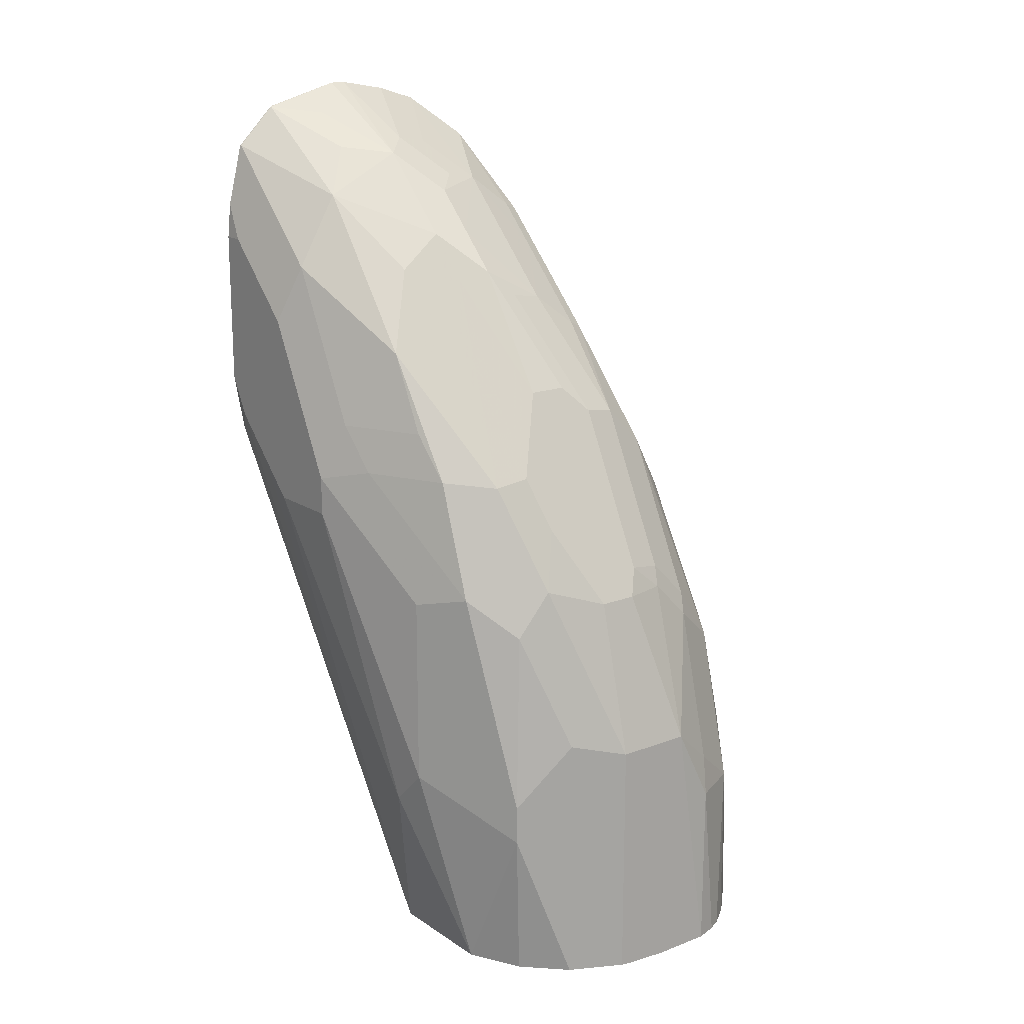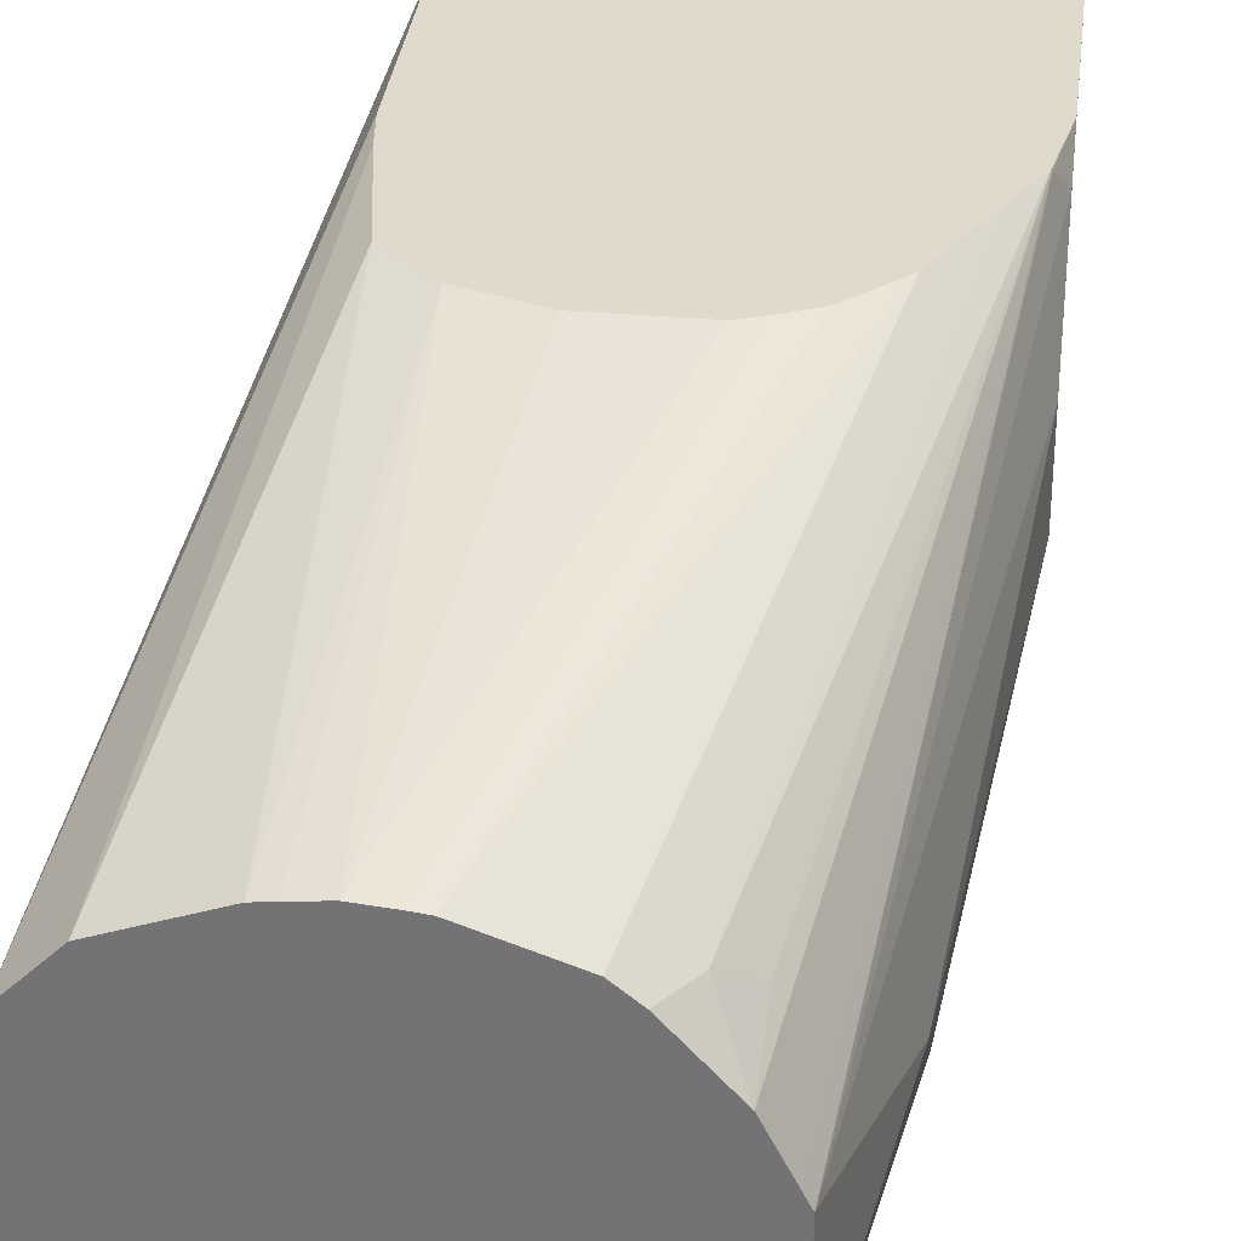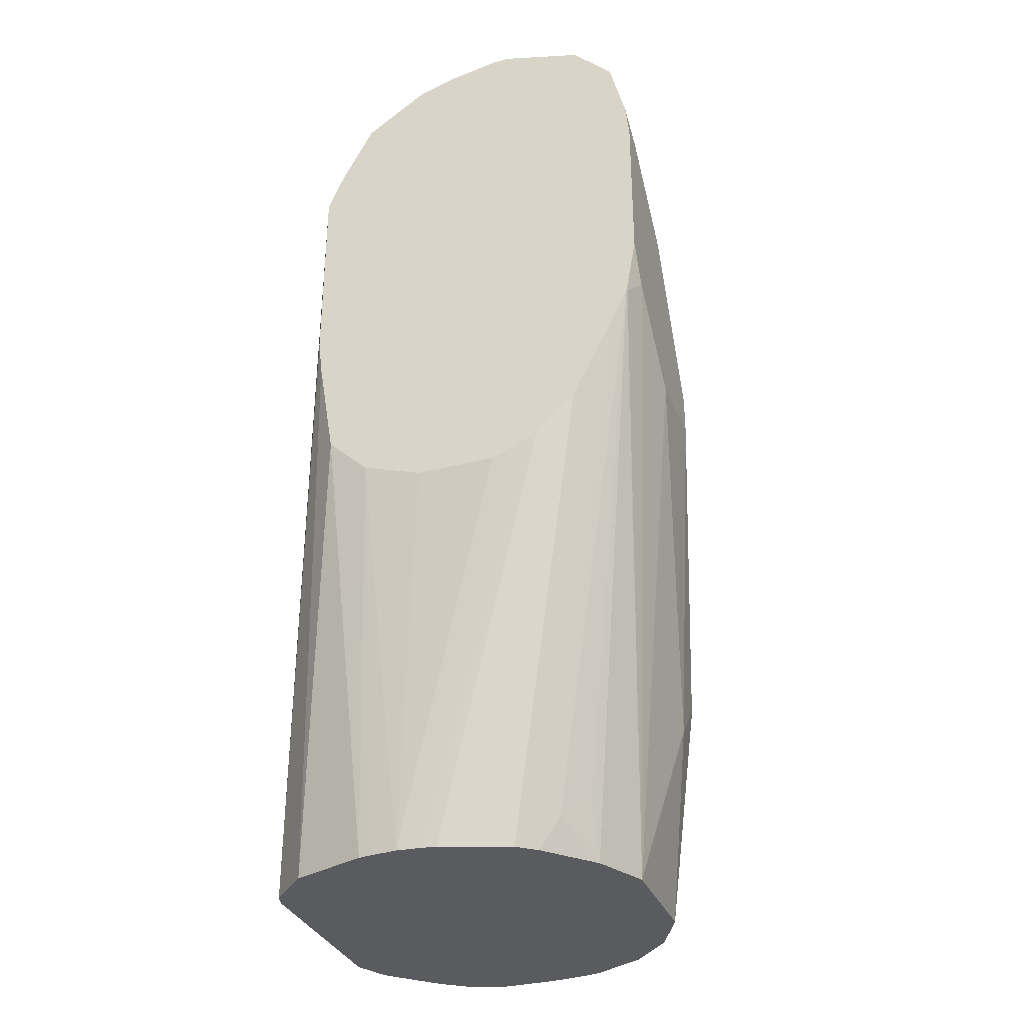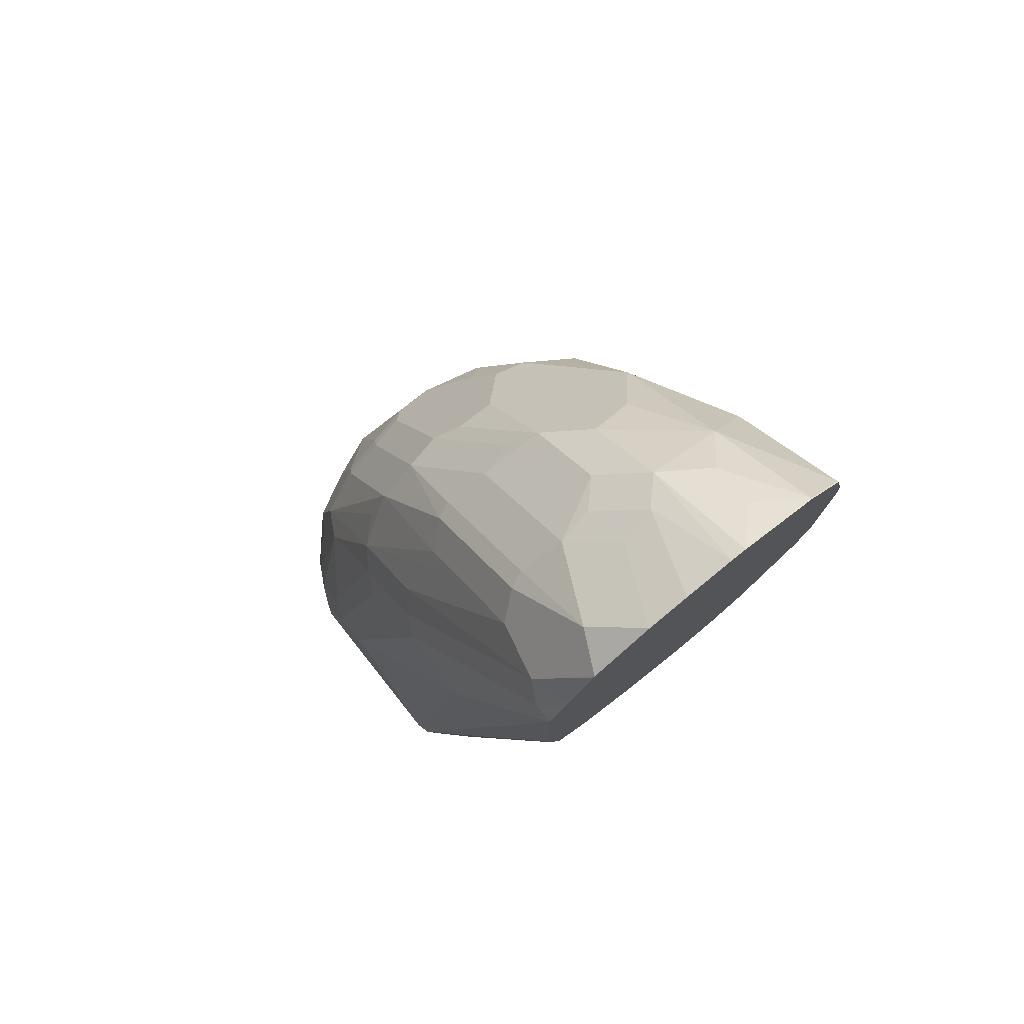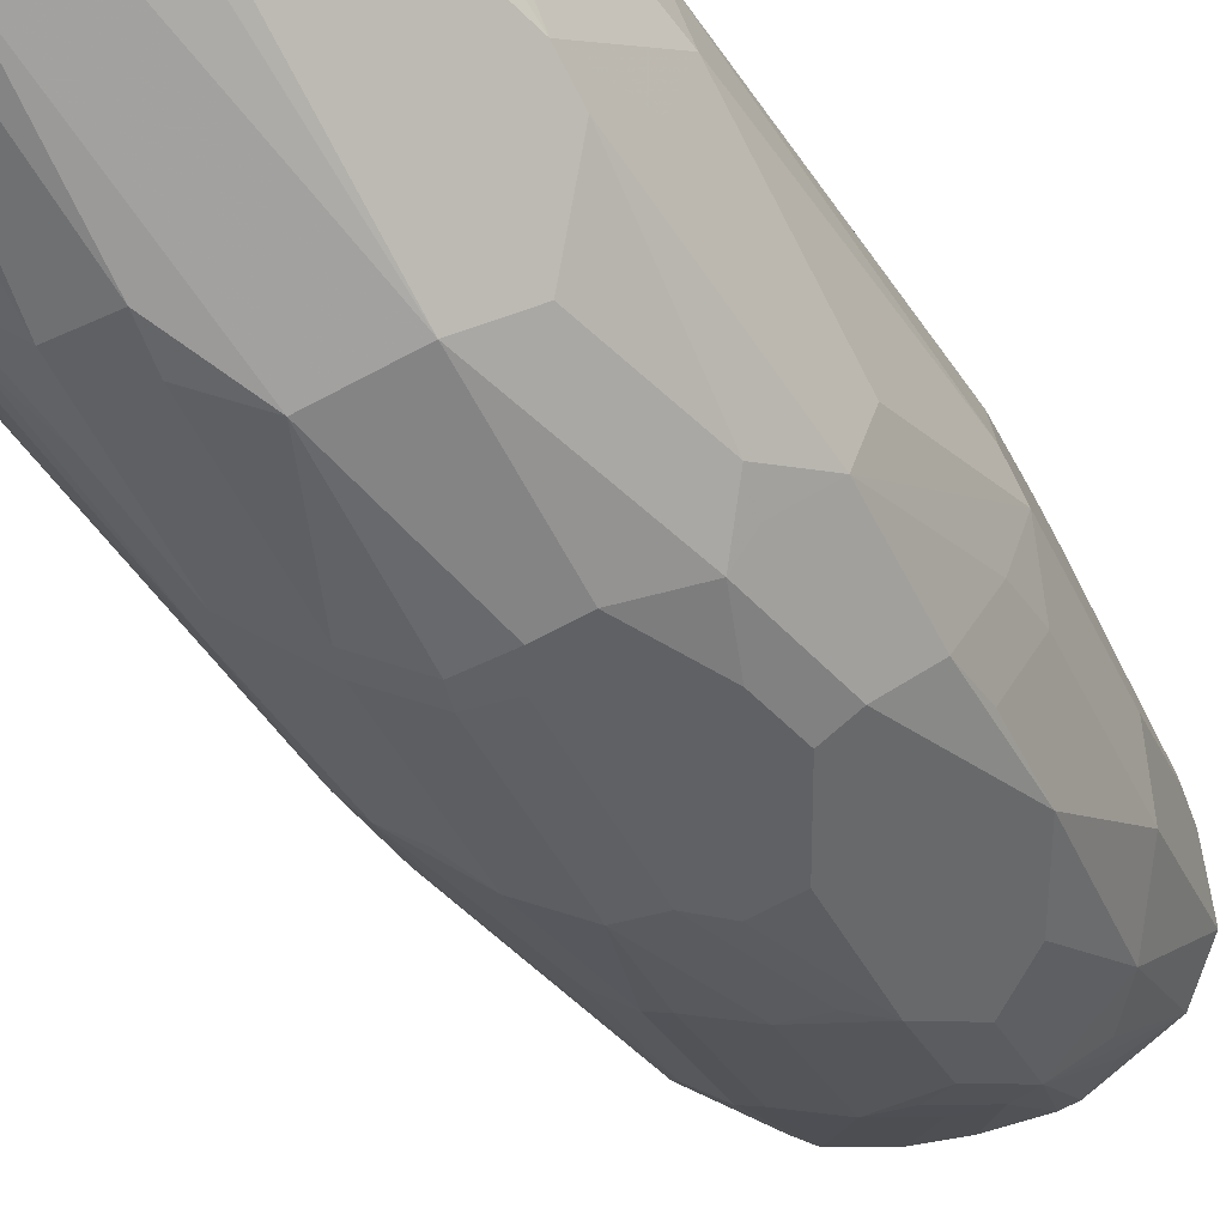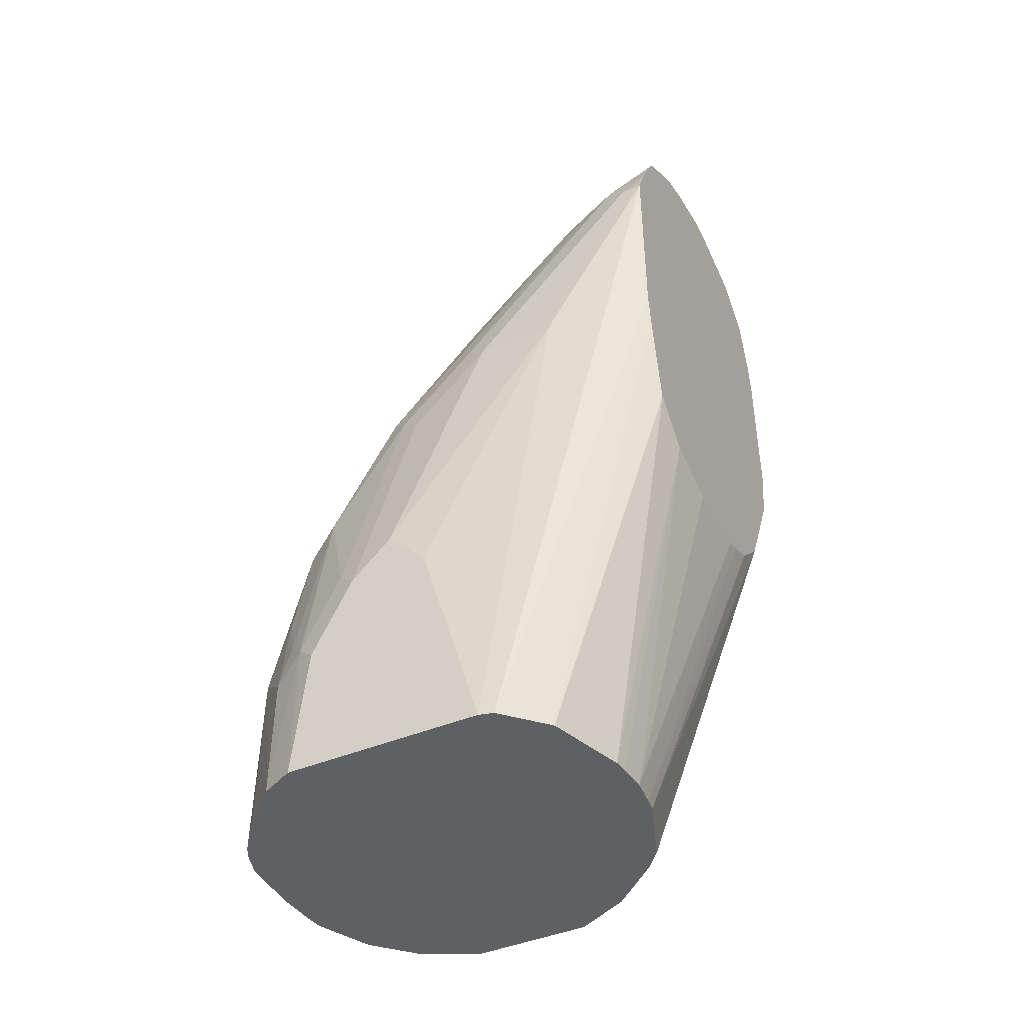
<metadata>
{"format":"obj","ext":"obj","renderer":"f3d","projection":"perspective","resolution":1024,"background":"white","views":[{"elev":16.8,"azim":-37.5,"up":"+Z"},{"elev":33.1,"azim":-173.1,"up":"+Y"},{"elev":-33.0,"azim":-160.4,"up":"+Z"},{"elev":77.9,"azim":141.5,"up":"+Z"},{"elev":-73.6,"azim":-152.5,"up":"+Y"},{"elev":-43.7,"azim":116.2,"up":"+Z"}]}
</metadata>
<code>
v -0.08839 -0.27 0.4899
v -0.06984 -0.3021 0.3256
v -0.1233 -0.27 0.4899
v -0.0622 -0.27 0.4986
v -0.05884 -0.3032 0.3256
v -0.08123 -0.3031 0.3256
v -0.1311 -0.27 0.4927
v -0.04421 -0.27 0.5155
v -0.05237 -0.304 0.3256
v -0.08728 -0.3039 0.3256
v -0.1437 -0.27 0.4986
v -0.03679 -0.27 0.5604
v -0.01915 -0.3159 0.3256
v -0.1175 -0.3148 0.3256
v -0.1612 -0.27 0.5155
v -0.03492 -0.27 0.576
v -0.001687 -0.3334 0.3256
v -0.1259 -0.3216 0.3256
v -0.1353 -0.3229 0.3404
v -0.179 -0.27 0.5504
v -0.03492 -0.27 0.6633
v 2.37e-05 -0.3396 0.3256
v -0.01746 -0.3142 0.5586
v -0.1454 -0.3433 0.3256
v -0.1462 -0.3317 0.3491
v -0.1872 -0.27 0.5667
v -0.1831 -0.27 0.5586
v -0.04113 -0.27 0.6781
v -0.03492 -0.2793 0.6633
v 2.37e-05 -0.3491 0.3316
v 2.37e-05 -0.4249 0.3256
v -1.39e-05 -0.3666 0.419
v -1.39e-05 -0.384 0.4364
v -0.01746 -0.3491 0.5586
v -0.1492 -0.3509 0.3256
v -0.1876 -0.2706 0.5673
v -0.1875 -0.27 0.5678
v -0.1551 -0.3625 0.3256
v -0.1571 -0.3666 0.3256
v -0.04385 -0.27 0.6835
v -0.03929 -0.288 0.672
v 2.37e-05 -0.4189 0.3316
v 2.37e-05 -0.4247 0.3258
v -1.39e-05 -0.4015 0.419
v -1.39e-05 -0.4189 0.384
v -0.004375 -0.4277 0.3928
v -0.003022 -0.431 0.3256
v -0.02182 -0.3579 0.5673
v -0.01746 -0.384 0.5237
v -0.192 -0.2793 0.576
v -0.192 -0.27 0.5935
v -0.1571 -0.4189 0.3256
v -0.1745 -0.384 0.4015
v -0.192 -0.3142 0.5411
v -0.192 -0.2968 0.5586
v -0.05606 -0.27 0.7064
v -0.05673 -0.2706 0.7069
v -0.04583 -0.3142 0.6633
v -0.02838 -0.3666 0.576
v -0.004375 -0.4102 0.4277
v -0.01165 -0.4422 0.384
v -0.007271 -0.4395 0.3256
v -0.02182 -0.4277 0.48
v -0.01092 -0.4364 0.4015
v -0.02838 -0.4015 0.5411
v -0.02182 -0.3753 0.5498
v -0.02182 -0.3927 0.5324
v -0.192 -0.27 0.6633
v -0.151 -0.4311 0.3256
v -0.1513 -0.448 0.3957
v -0.1745 -0.4015 0.419
v -0.192 -0.3491 0.5411
v -0.05683 -0.27 0.7071
v -0.06547 -0.288 0.7069
v -0.05673 -0.3229 0.672
v -0.06997 -0.27 0.7159
v -0.08222 -0.27 0.7241
v -0.08292 -0.2706 0.7244
v -0.04583 -0.3491 0.6284
v -0.02182 -0.4451 0.4277
v -0.0291 -0.4597 0.4015
v -0.02472 -0.457 0.3256
v -0.0291 -0.4422 0.4713
v -0.04583 -0.3666 0.6109
v -0.04801 -0.4102 0.5673
v -0.03929 -0.4102 0.5498
v -0.192 -0.2793 0.6633
v -0.1904 -0.27 0.6791
v -0.1454 -0.4422 0.3256
v -0.128 -0.4597 0.3256
v -0.1169 -0.4652 0.3256
v -0.1513 -0.448 0.4132
v -0.1629 -0.4248 0.4248
v -0.1745 -0.4015 0.5062
v -0.192 -0.3491 0.5586
v -0.08292 -0.3229 0.6895
v -0.06401 -0.3259 0.6749
v -0.05673 -0.3579 0.6371
v -0.08307 -0.27 0.7247
v -0.1013 -0.27 0.7303
v -0.1004 -0.3055 0.7069
v -0.05019 -0.4669 0.419
v -0.05237 -0.4713 0.4015
v -0.03906 -0.4682 0.3256
v -0.03011 -0.4617 0.3256
v -0.05019 -0.4495 0.4888
v -0.04801 -0.4451 0.4975
v -0.05673 -0.3753 0.6196
v -0.06547 -0.4102 0.5848
v -0.192 -0.3142 0.6284
v -0.1891 -0.2939 0.6604
v -0.1833 -0.288 0.6895
v -0.1836 -0.27 0.7064
v -0.1047 -0.4713 0.3256
v -0.1047 -0.4713 0.4364
v -0.128 -0.4597 0.4422
v -0.1454 -0.4422 0.4946
v -0.1629 -0.4248 0.512
v -0.1804 -0.3724 0.5644
v -0.1833 -0.3579 0.5848
v -0.0989 -0.3259 0.6924
v -0.1105 -0.3375 0.6866
v -0.1105 -0.355 0.6691
v -0.08292 -0.3753 0.6371
v -0.06401 -0.3433 0.6575
v -0.06401 -0.3782 0.6226
v -0.1233 -0.27 0.7343
v -0.1164 -0.3084 0.7099
v -0.06984 -0.4713 0.4364
v -0.05542 -0.4743 0.3256
v -0.0453 -0.4713 0.3256
v -0.06765 -0.4495 0.5062
v -0.06547 -0.4451 0.515
v -0.08147 -0.4131 0.5876
v -0.08147 -0.448 0.5179
v -0.1833 -0.3229 0.6546
v -0.1629 -0.32 0.6866
v -0.1833 -0.2706 0.7069
v -0.1833 -0.27 0.7069
v -0.09866 -0.4725 0.3256
v -0.08123 -0.4743 0.3256
v -0.1047 -0.4538 0.5062
v -0.1193 -0.4509 0.5033
v -0.1309 -0.4451 0.515
v -0.1426 -0.4393 0.5092
v -0.1629 -0.4073 0.5644
v -0.1658 -0.3927 0.5848
v -0.1658 -0.3753 0.6196
v -0.128 -0.32 0.7041
v -0.1105 -0.3724 0.6516
v -0.128 -0.355 0.6691
v -0.0989 -0.3782 0.64
v -0.1304 -0.27 0.7343
v -0.08728 -0.4538 0.5062
v -0.09311 -0.4073 0.5993
v -0.09311 -0.4422 0.5295
v -0.1484 -0.3055 0.7069
v -0.1658 -0.2706 0.7244
v -0.1484 -0.3579 0.6546
v -0.1827 -0.27 0.7075
v -0.1105 -0.4422 0.5295
v -0.128 -0.4248 0.5644
v -0.1222 -0.4364 0.5411
v -0.1426 -0.4218 0.5615
v -0.1454 -0.2851 0.7215
v -0.1251 -0.3695 0.6488
v -0.1105 -0.4073 0.5993
v -0.1653 -0.27 0.7247
v -0.1658 -0.27 0.7244
f 96 121 122
f 96 122 123
f 92 117 118
f 96 101 121
f 95 120 110
f 95 119 120
f 95 118 119
f 94 118 95
f 88 112 113
f 91 116 92
f 91 115 116
f 91 114 115
f 88 111 112
f 88 110 111
f 87 110 88
f 85 108 109
f 85 109 107
f 92 116 117
f 96 123 124
f 103 129 130
f 96 125 97
f 109 135 133
f 84 108 85
f 109 134 135
f 108 126 109
f 107 133 132
f 107 109 133
f 106 132 129
f 106 107 132
f 103 131 104
f 103 130 131
f 102 106 129
f 102 129 103
f 101 128 121
f 100 128 101
f 100 127 128
f 98 126 108
f 98 125 126
f 96 124 125
f 83 107 106
f 71 118 94
f 83 86 85
f 70 93 71
f 70 118 93
f 70 92 118
f 70 91 92
f 70 90 91
f 70 89 90
f 69 89 70
f 68 87 88
f 65 86 83
f 65 85 86
f 65 84 85
f 65 79 84
f 65 67 66
f 63 65 83
f 63 67 65
f 63 80 64
f 109 126 124
f 71 93 118
f 83 85 107
f 71 94 95
f 74 78 96
f 81 105 82
f 81 104 105
f 81 103 104
f 81 102 103
f 81 106 102
f 81 83 106
f 80 83 81
f 79 108 84
f 79 98 108
f 78 101 96
f 78 100 101
f 78 99 100
f 77 99 78
f 75 125 98
f 75 97 125
f 74 97 75
f 74 96 97
f 71 95 72
f 109 124 134
f 136 148 137
f 110 112 111
f 144 162 164
f 144 163 162
f 142 144 143
f 142 163 144
f 142 161 162
f 138 160 139
f 138 158 160
f 137 159 151
f 137 148 159
f 137 158 138
f 137 157 158
f 137 149 157
f 137 151 149
f 63 83 80
f 135 142 154
f 135 161 142
f 135 156 161
f 144 164 145
f 134 156 135
f 146 164 148
f 148 151 159
f 162 166 164
f 162 167 166
f 161 167 162
f 158 169 160
f 158 168 169
f 155 161 156
f 155 167 161
f 153 158 165
f 153 168 158
f 151 164 166
f 150 151 166
f 150 167 155
f 150 166 167
f 149 158 157
f 149 165 158
f 149 153 165
f 148 164 151
f 146 148 147
f 110 136 112
f 134 155 156
f 134 152 150
f 117 145 118
f 117 144 145
f 116 144 117
f 115 144 116
f 115 143 144
f 115 142 143
f 115 154 142
f 115 129 154
f 115 130 129
f 115 141 130
f 115 140 141
f 114 140 115
f 113 138 139
f 112 136 137
f 112 138 113
f 112 137 138
f 110 120 136
f 118 145 164
f 134 150 155
f 118 164 146
f 119 146 120
f 132 135 154
f 132 133 135
f 129 132 154
f 127 153 149
f 127 149 128
f 124 152 134
f 124 150 152
f 124 126 125
f 123 151 150
f 123 149 151
f 123 150 124
f 122 149 123
f 121 149 122
f 121 128 149
f 120 148 136
f 120 147 148
f 120 146 147
f 118 146 119
f 62 81 82
f 142 162 163
f 61 80 81
f 2 14 10
f 2 18 14
f 2 24 18
f 2 35 24
f 2 38 35
f 2 39 38
f 2 52 39
f 2 69 52
f 2 89 69
f 2 90 89
f 2 91 90
f 2 114 91
f 2 141 140
f 2 130 141
f 2 131 130
f 2 104 131
f 2 105 104
f 2 10 6
f 2 82 105
f 2 6 7
f 2 4 5
f 18 24 19
f 17 23 22
f 17 21 23
f 16 21 17
f 15 19 20
f 14 19 15
f 14 18 19
f 12 17 13
f 12 16 17
f 10 15 11
f 10 14 15
f 8 13 9
f 8 12 13
f 6 11 7
f 6 10 11
f 4 9 5
f 4 8 9
f 2 7 3
f 19 24 25
f 2 62 82
f 2 31 47
f 1 169 168
f 1 160 169
f 1 139 160
f 1 113 139
f 1 88 113
f 1 68 88
f 1 51 68
f 1 37 51
f 1 26 37
f 1 27 26
f 1 20 27
f 1 15 20
f 1 11 15
f 1 7 11
f 1 3 7
f 1 2 3
f 61 81 62
f 1 168 153
f 2 47 62
f 1 153 127
f 1 100 99
f 2 22 31
f 2 17 22
f 2 13 17
f 2 9 13
f 2 5 9
f 1 4 2
f 1 8 4
f 1 12 8
f 1 16 12
f 1 21 16
f 1 28 21
f 1 40 28
f 1 56 40
f 1 73 56
f 1 76 73
f 1 77 76
f 1 99 77
f 1 127 100
f 19 25 26
f 2 140 114
f 19 27 20
f 50 72 95
f 50 54 72
f 50 55 54
f 49 67 60
f 49 66 67
f 48 65 66
f 48 59 65
f 46 64 61
f 46 63 64
f 46 60 63
f 46 62 47
f 46 61 62
f 44 49 60
f 44 46 45
f 44 60 46
f 42 44 43
f 41 59 48
f 50 95 110
f 50 110 87
f 50 87 68
f 50 68 51
f 61 64 80
f 60 67 63
f 59 79 65
f 58 79 59
f 58 98 79
f 58 75 98
f 19 26 27
f 57 77 78
f 41 58 59
f 57 76 77
f 57 75 58
f 57 74 75
f 56 73 57
f 53 72 54
f 53 71 72
f 52 71 53
f 52 70 71
f 52 69 70
f 57 73 76
f 41 57 58
f 57 78 74
f 40 56 41
f 28 40 41
f 26 39 36
f 26 38 39
f 26 35 38
f 26 36 37
f 24 26 25
f 24 35 26
f 23 33 32
f 28 41 29
f 23 34 33
f 22 32 33
f 22 23 32
f 22 43 31
f 22 42 43
f 21 34 23
f 21 29 34
f 41 56 57
f 21 28 29
f 22 33 30
f 29 41 48
f 22 30 42
f 30 33 42
f 29 48 34
f 39 55 50
f 39 53 54
f 36 39 50
f 36 51 37
f 36 50 51
f 34 49 44
f 34 66 49
f 39 52 53
f 33 34 44
f 31 43 44
f 34 48 66
f 31 44 45
f 31 45 46
f 39 54 55
f 31 46 47
f 33 44 42

</code>
